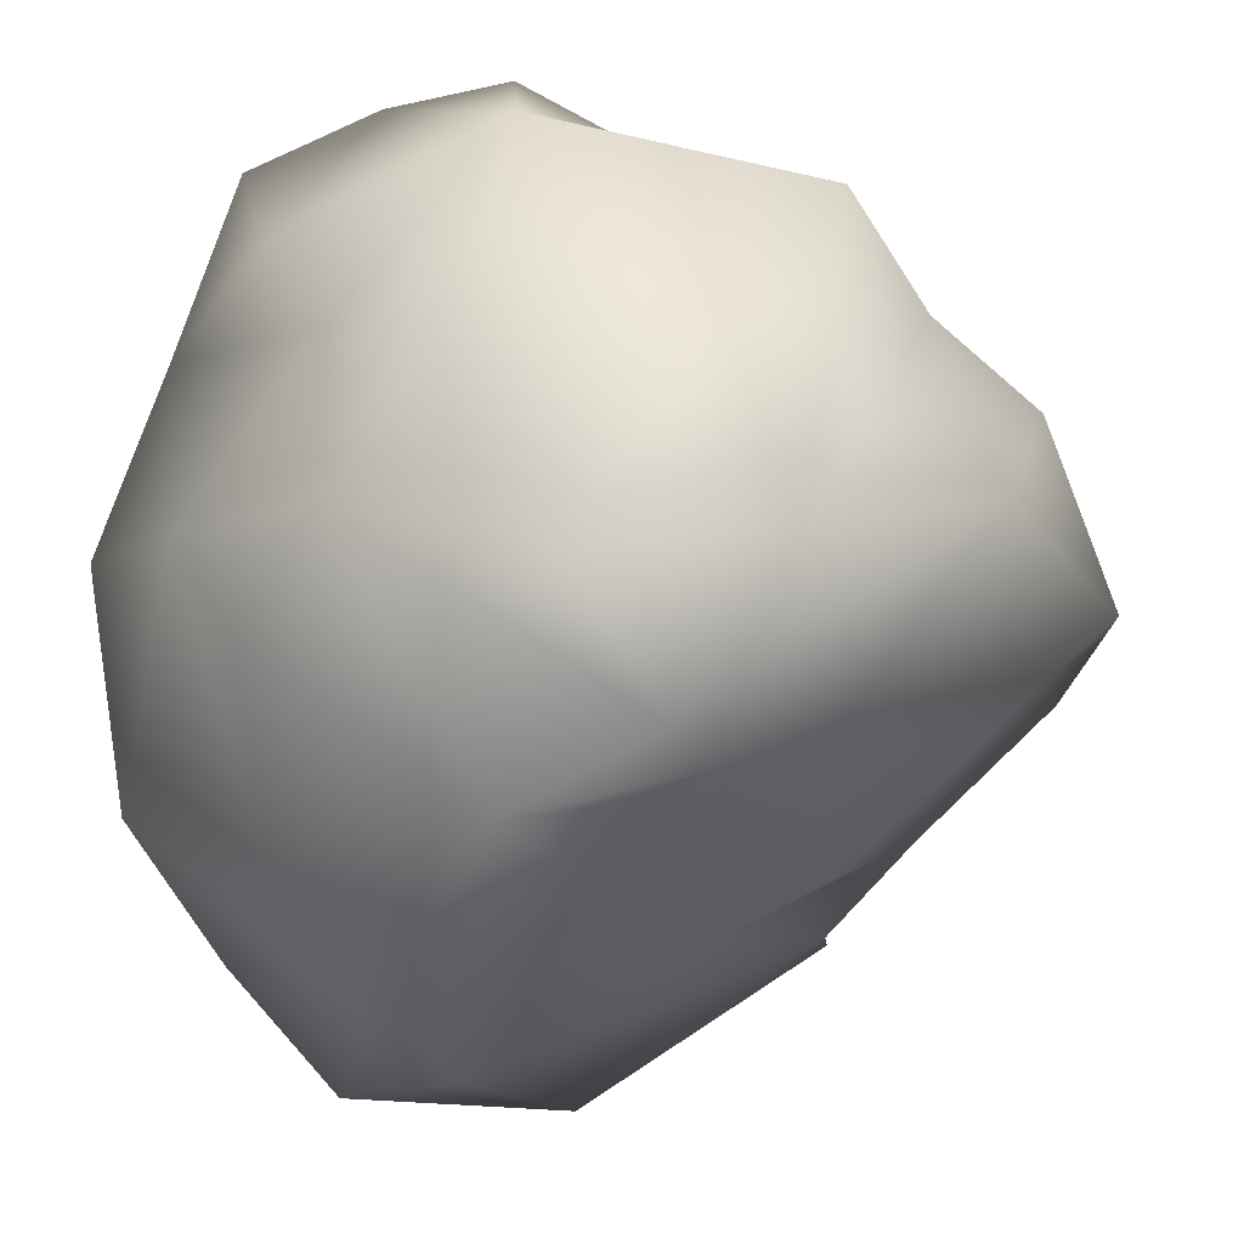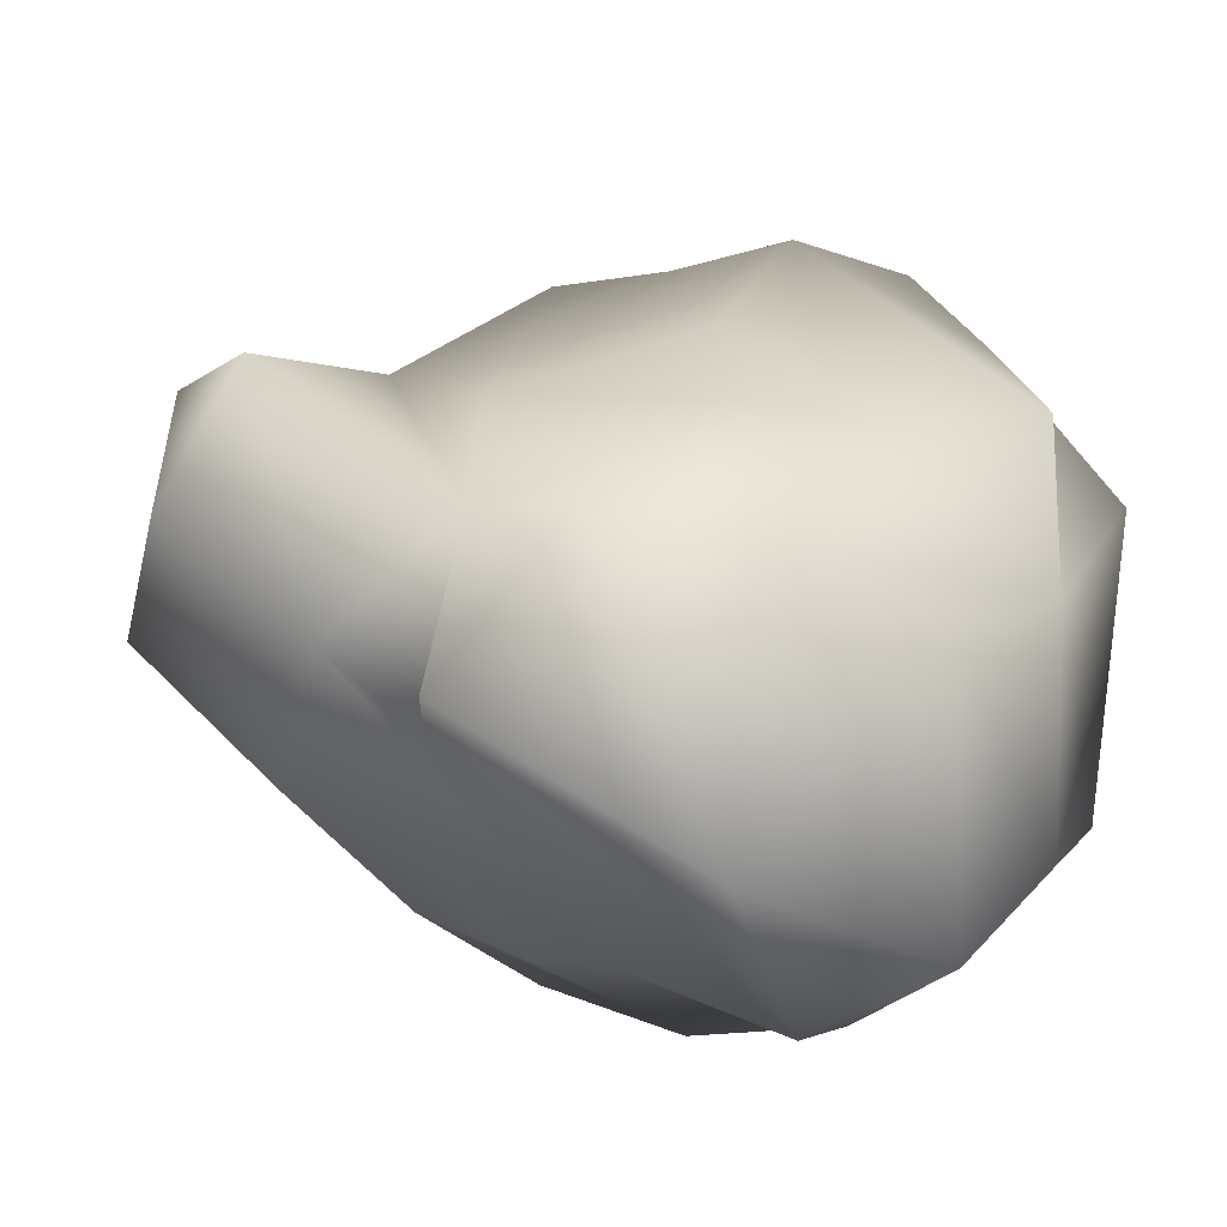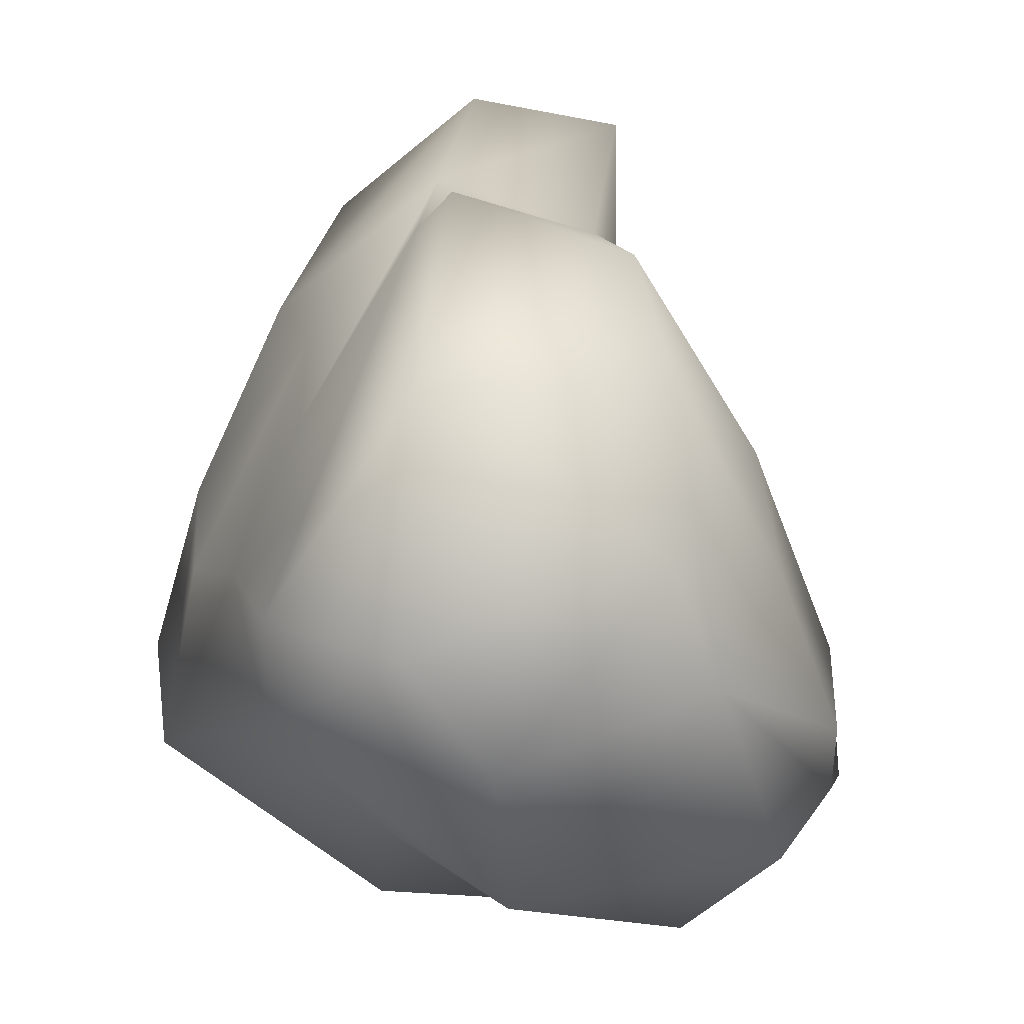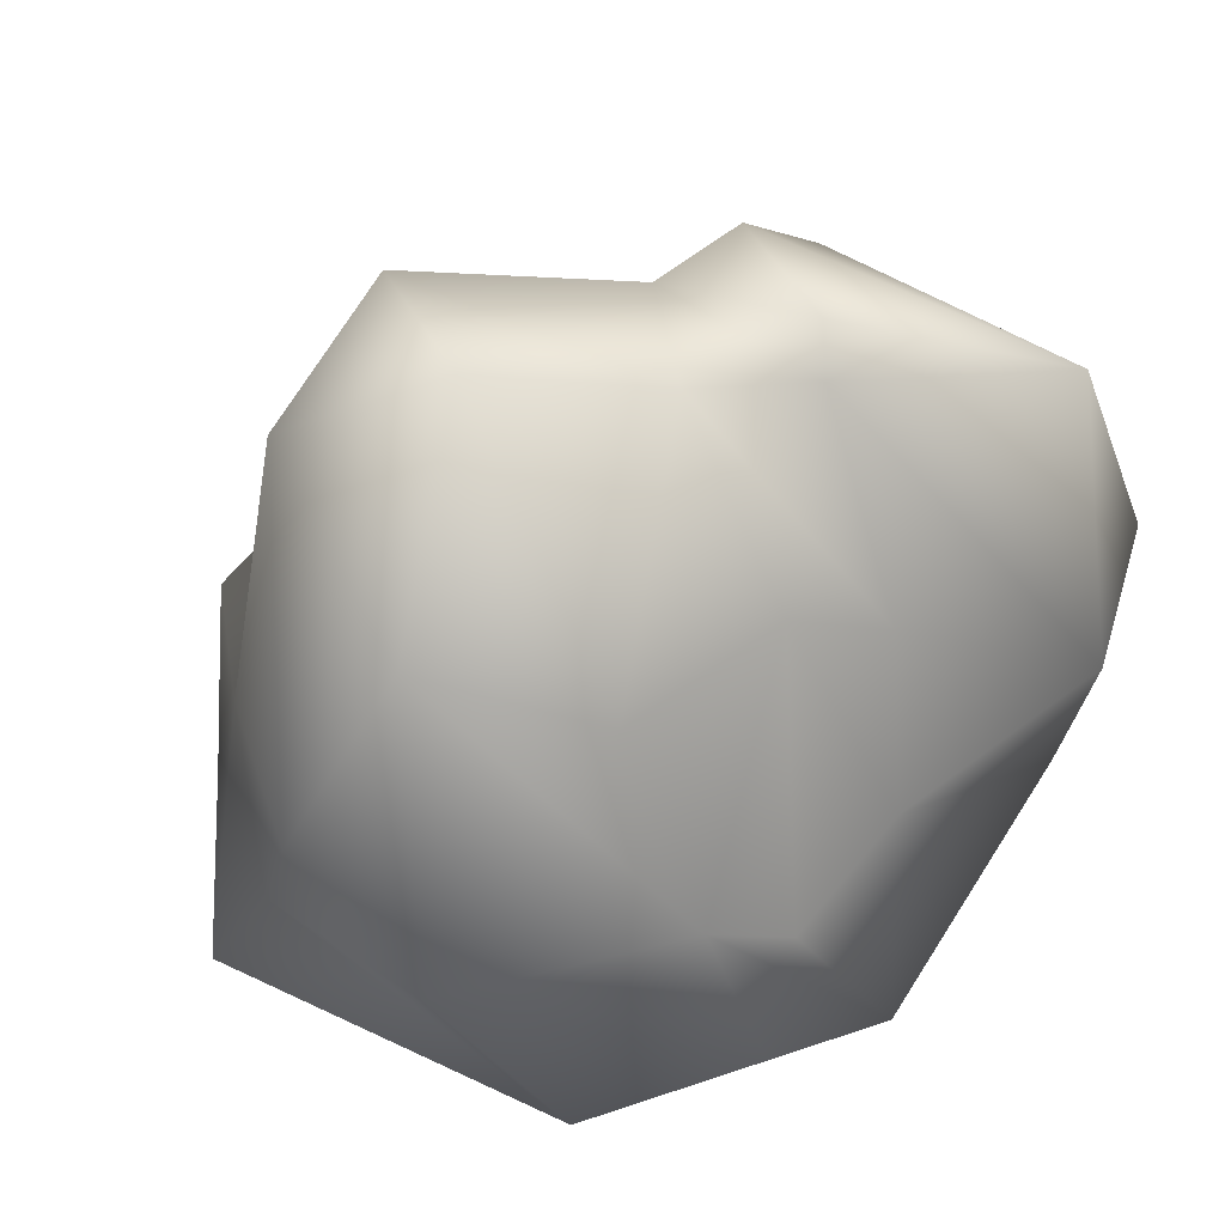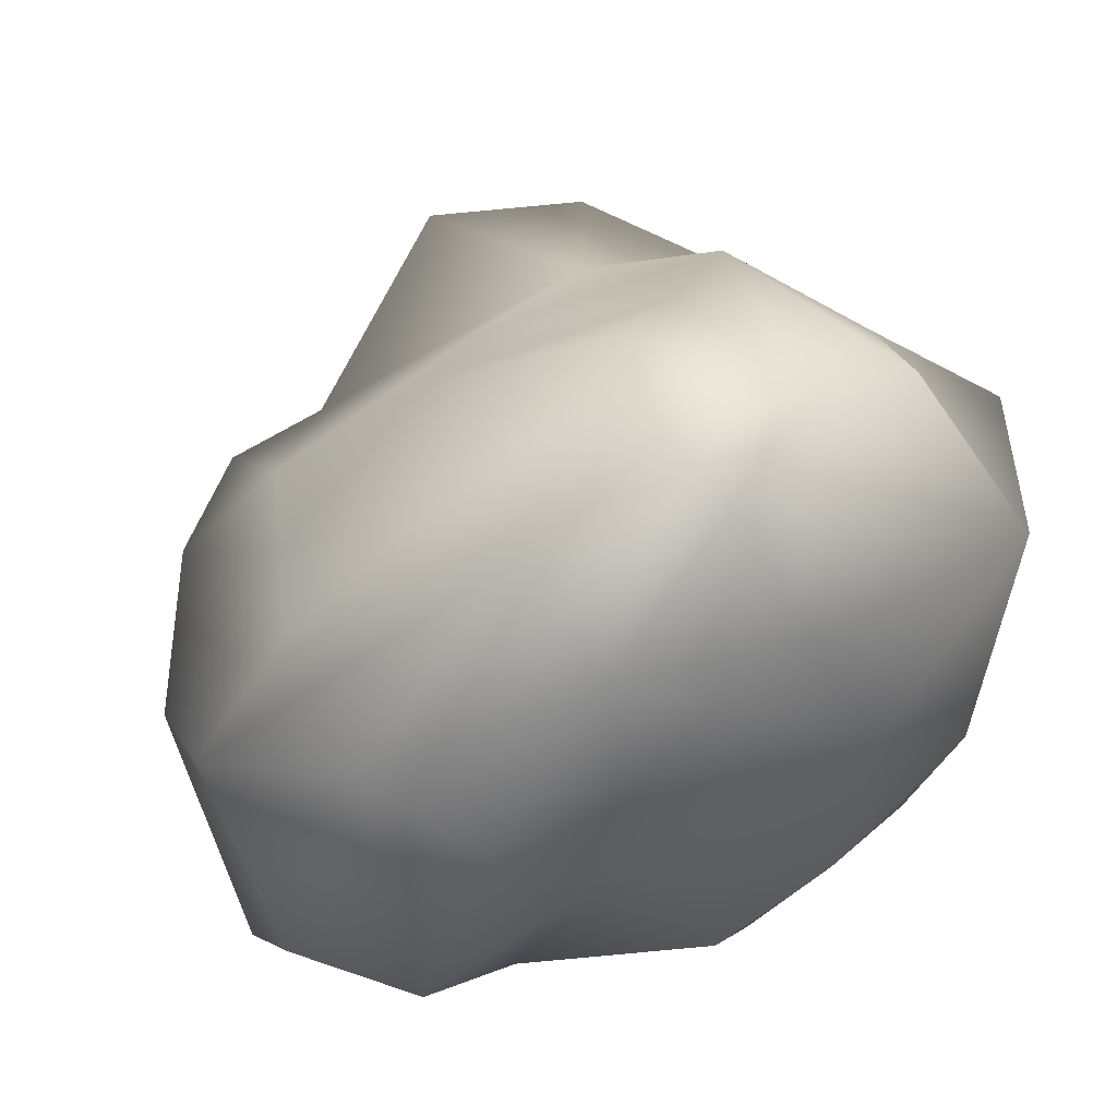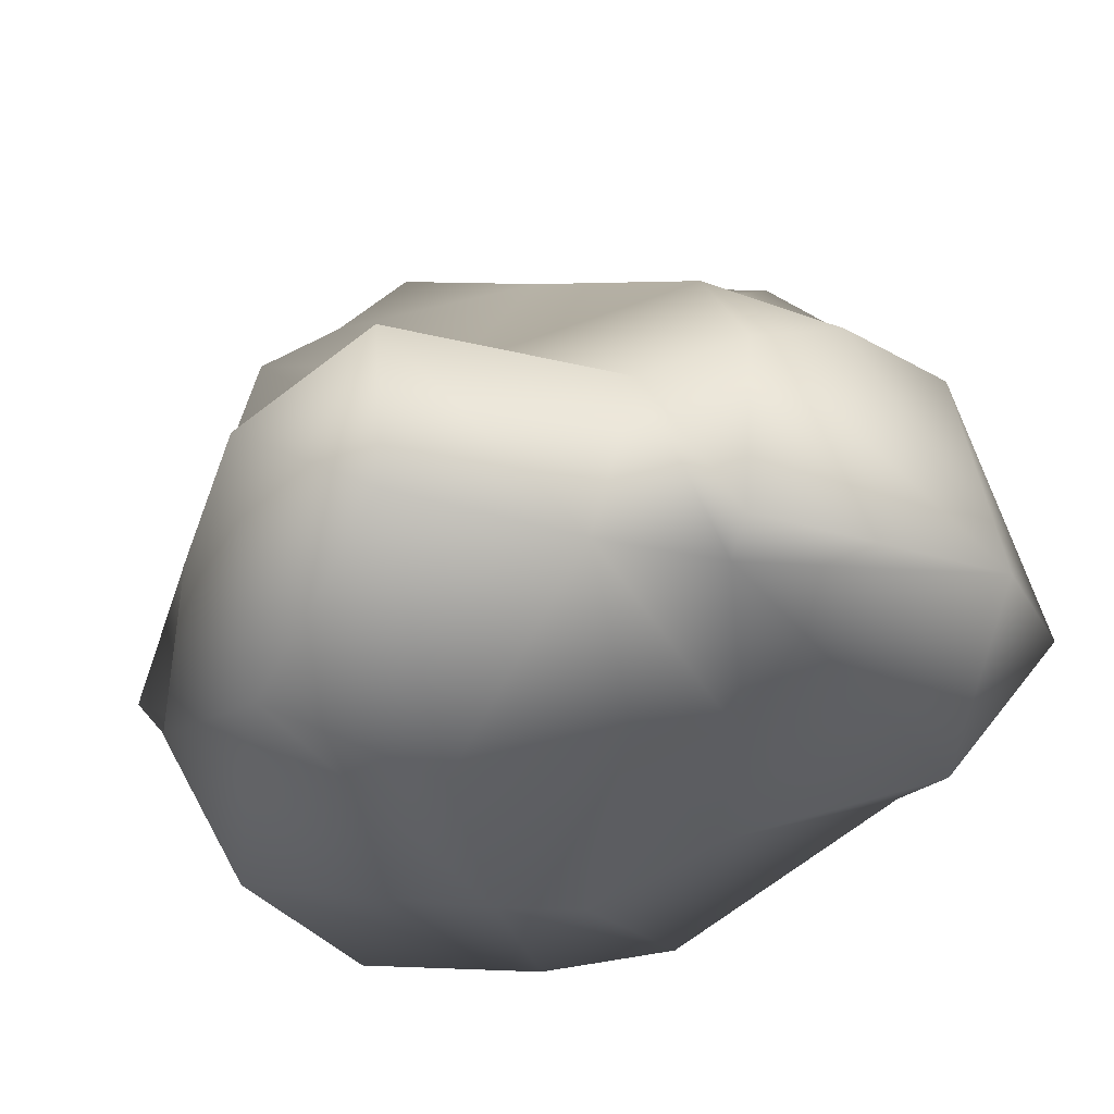
<metadata>
{"format":"obj","ext":"obj","renderer":"f3d","projection":"perspective","resolution":1024,"background":"white","views":[{"elev":-38.5,"azim":47.0,"up":"+Z"},{"elev":-10.5,"azim":-140.1,"up":"+Z"},{"elev":15.2,"azim":-120.8,"up":"+Y"},{"elev":51.9,"azim":124.7,"up":"+Y"},{"elev":36.9,"azim":-30.3,"up":"+Z"},{"elev":75.9,"azim":147.0,"up":"+Y"}]}
</metadata>
<code>
o Asteroid_2.002
v 5.071 -38.29 92.01
v 18.07 -37.92 100.1
v 19.39 -29.02 84.85
v -16.54 -37.97 120.1
v -3.634 7.751 80.34
v 34.34 -6.176 110.4
v -0.5106 10.72 118.6
v -12.58 -2.8 125
v -0.5363 -41.03 119.7
v 15.59 -30.6 132.4
v 10.99 -10.01 134
v 2.652 -15.68 135.1
v 23.58 -13.89 124.6
v 9.931 10.66 121.9
v 23.28 -36.76 118.1
v 7.154 -40.23 106.2
v 31.73 -17.89 84.75
v 36.61 -2.05 93.9
v 35.4 4.553 106.7
v 36.22 -16.57 115.2
v 5.443 30.46 118.8
v 26.44 3.156 118.5
v -33.14 -18.11 117.4
v -32.95 -29.05 111.8
v -25.98 -37.02 106.1
v -14.08 -37.78 101
v -5.906 -21.66 137.6
v -5.236 -36.92 86.92
v -17.06 -24.53 80.06
v -20.23 -29.85 127.1
v 13.2 -9.318 77.29
v 19.95 -3.522 81.02
v 18.85 -17.86 75.72
v -7.076 -39.34 133.5
v 3.192 -33.65 136.9
v -9.338 -33.96 136.6
v -27.83 -5.854 115.2
v -33.93 -15.48 82.26
v -36.5 0.8884 97.37
v -28.49 -29.83 86.72
v -38.31 -10.14 101.1
v -22.98 4.938 115.3
v -32.56 -4.582 74.23
v 1.287 -6.435 75.9
v -15.46 -14.72 71.08
v -18.21 -4.448 69.51
v 7.473 -23.43 71.28
v -28.29 14.29 102.9
v -27.43 15.57 78.74
v -10.16 23.22 106.5
v 12.22 32.95 107.2
v 27.95 21.23 101.1
v 18.64 13.47 89.44
v 18.63 25 119.2
v -19.41 22.82 104.6
v -10.21 27.99 92.06
v 0.6016 27.47 96.8
v 4.113 13.57 85.17
v -7.722 24.84 90.06
f 21 51 57 50
f 22 14 11 13
f 44 5 58 31
f 15 2 20
f 22 6 19
f 41 24 30 23
f 11 12 35 10
f 17 6 20
f 18 6 17
f 18 19 6
f 15 9 16 2
f 36 34 35 27
f 22 54 14
f 15 20 13 10
f 32 31 58 53
f 44 47 45 46
f 22 13 20 6
f 27 35 12
f 30 36 27 23
f 39 48 49 43
f 19 52 54 22
f 34 4 9
f 41 23 37
f 4 34 36 30
f 4 26 16 9
f 24 40 25
f 35 9 15 10
f 39 41 48
f 37 8 42
f 41 38 40 24
f 38 41 39 43
f 32 33 47 31
f 46 5 44
f 53 58 57 51
f 31 47 44
f 2 16 1 3
f 1 28 47
f 48 42 55
f 55 42 50
f 54 51 21
f 12 11 7 8
f 52 53 51
f 21 14 54
f 59 56 50
f 27 8 37 23
f 55 50 56
f 56 59 49
f 10 13 11
f 40 29 26 25
f 11 14 7
f 29 45 47 28
f 3 17 20 2
f 52 18 32 53
f 19 18 52
f 17 3 33
f 26 29 28
f 26 4 25
f 26 28 1 16
f 33 3 1 47
f 43 46 45 38
f 33 32 18 17
f 27 12 8
f 35 34 9
f 37 42 48 41
f 55 56 49 48
f 40 38 45 29
f 46 43 49
f 5 59 57 58
f 14 21 50 7
f 54 52 51
f 57 59 50
f 24 25 4 30
f 49 59 46
f 59 5 46
f 7 50 42 8

</code>
